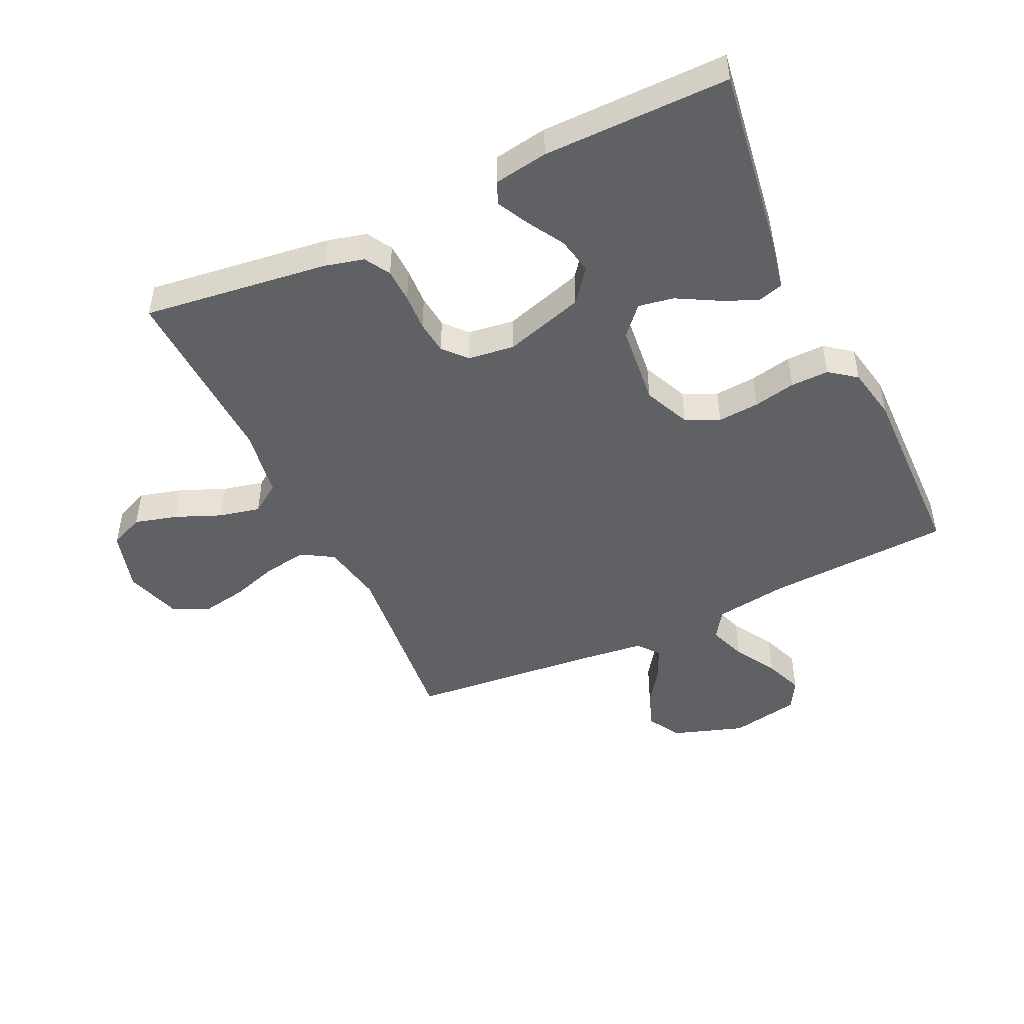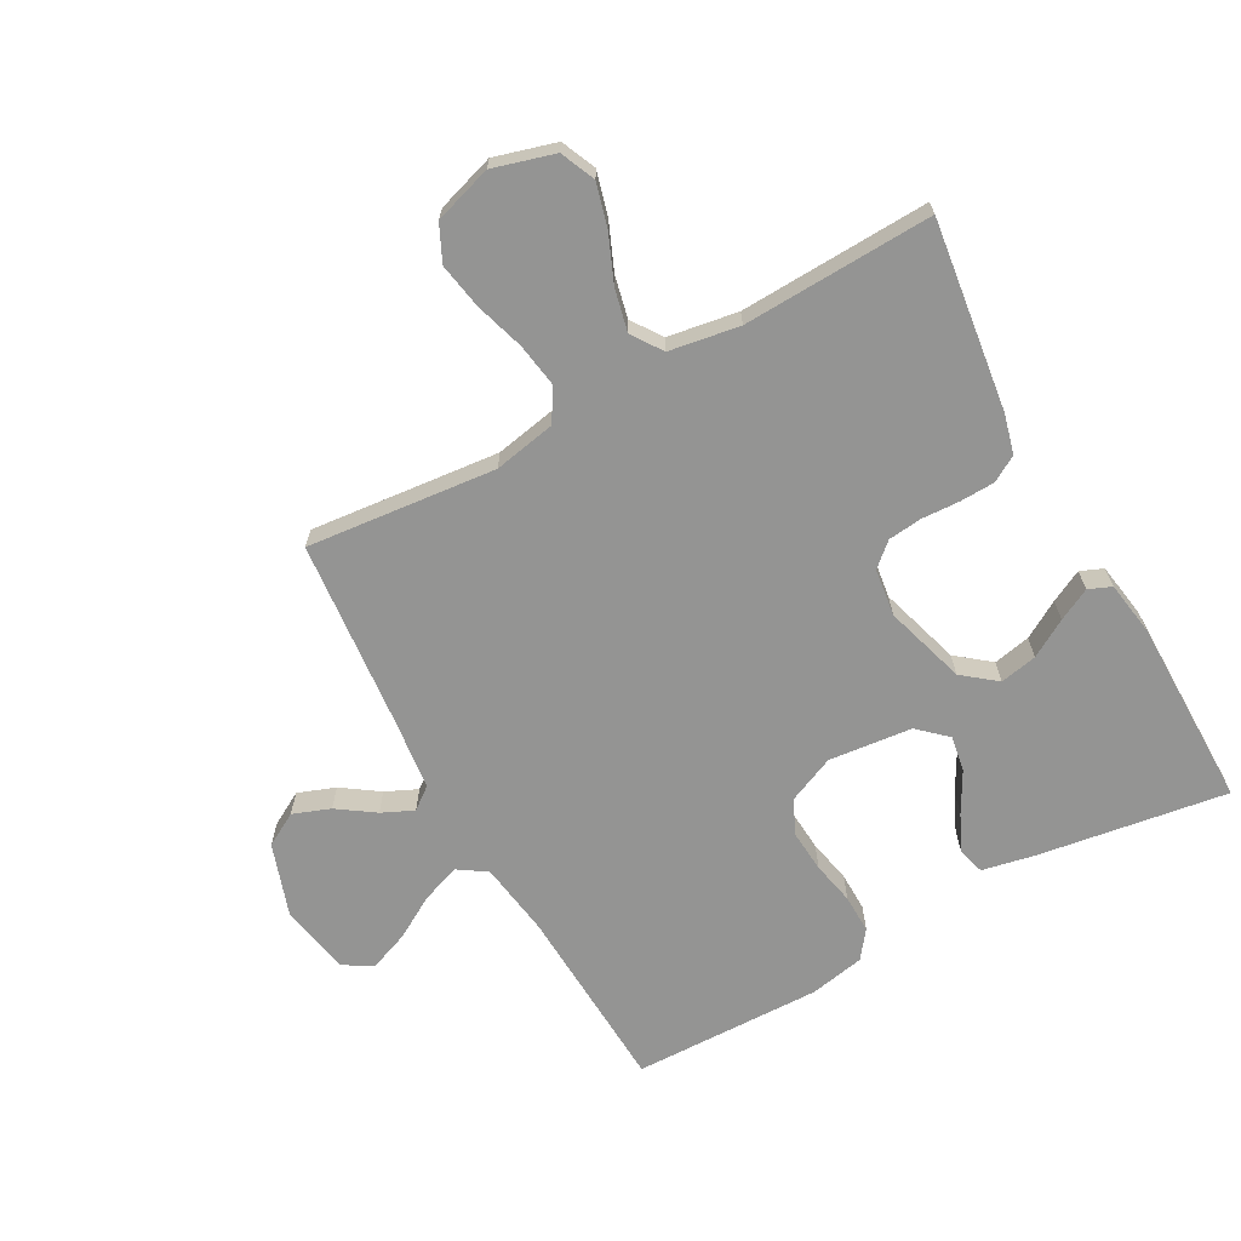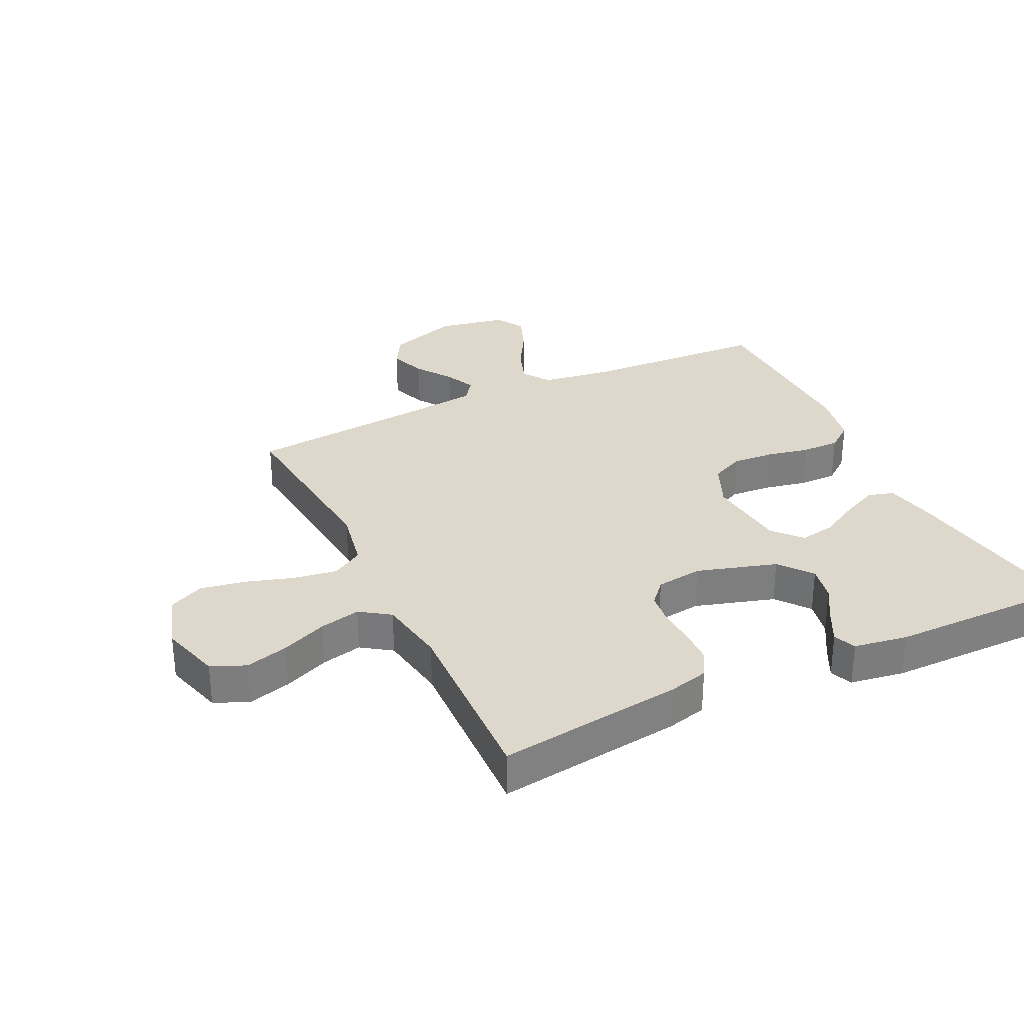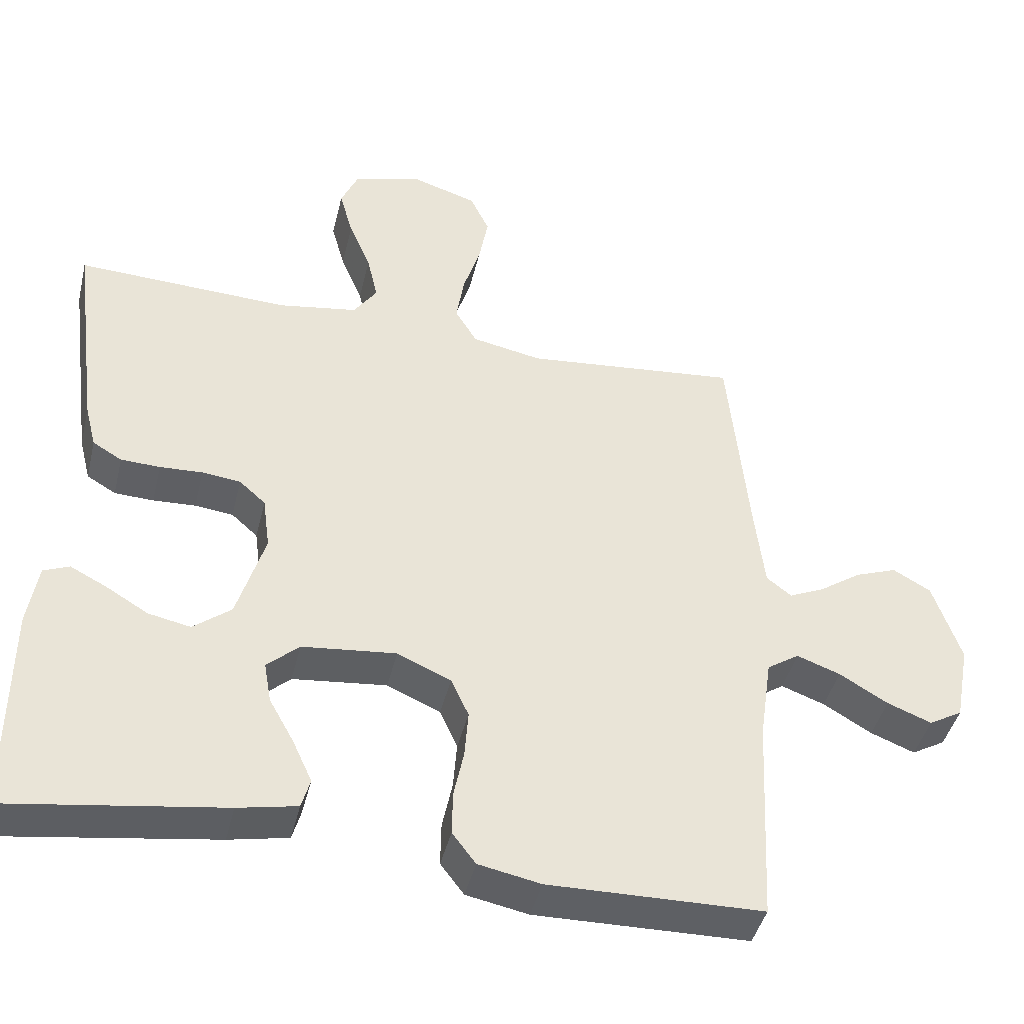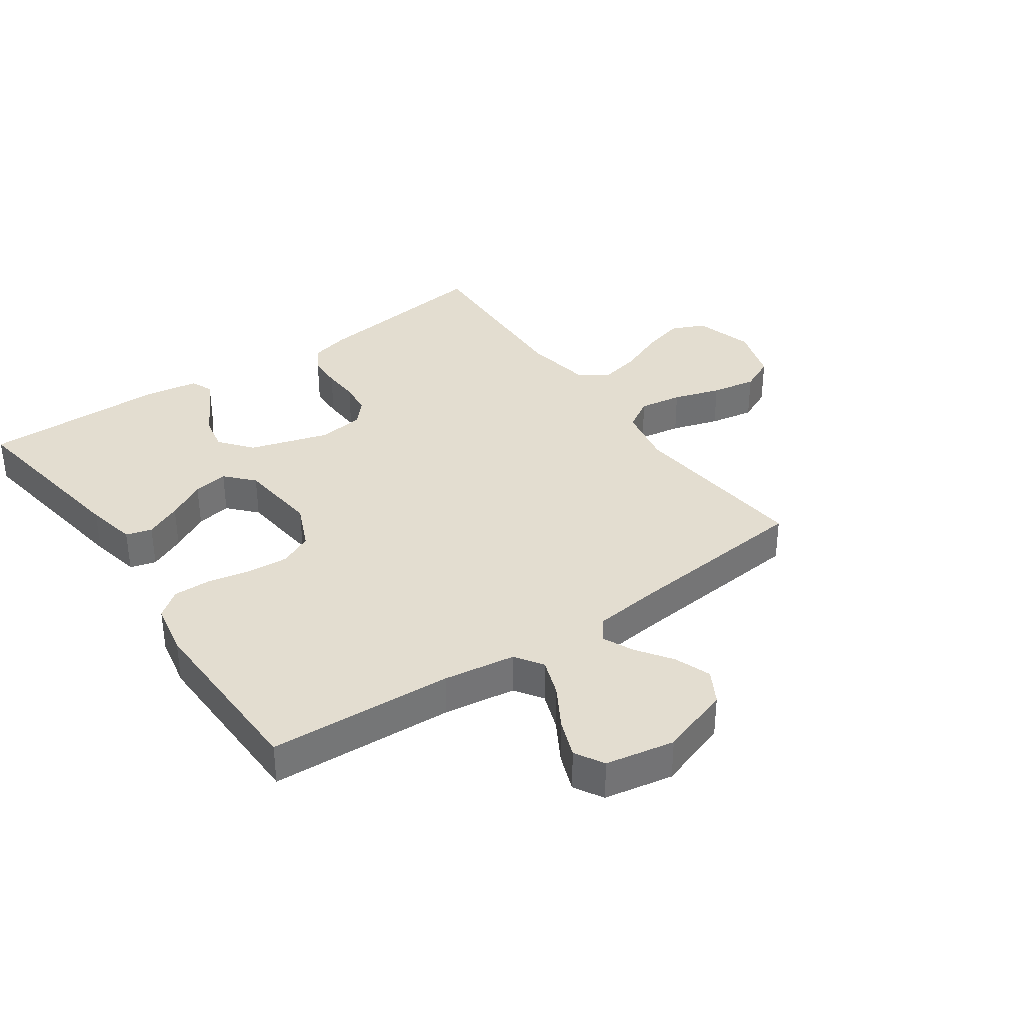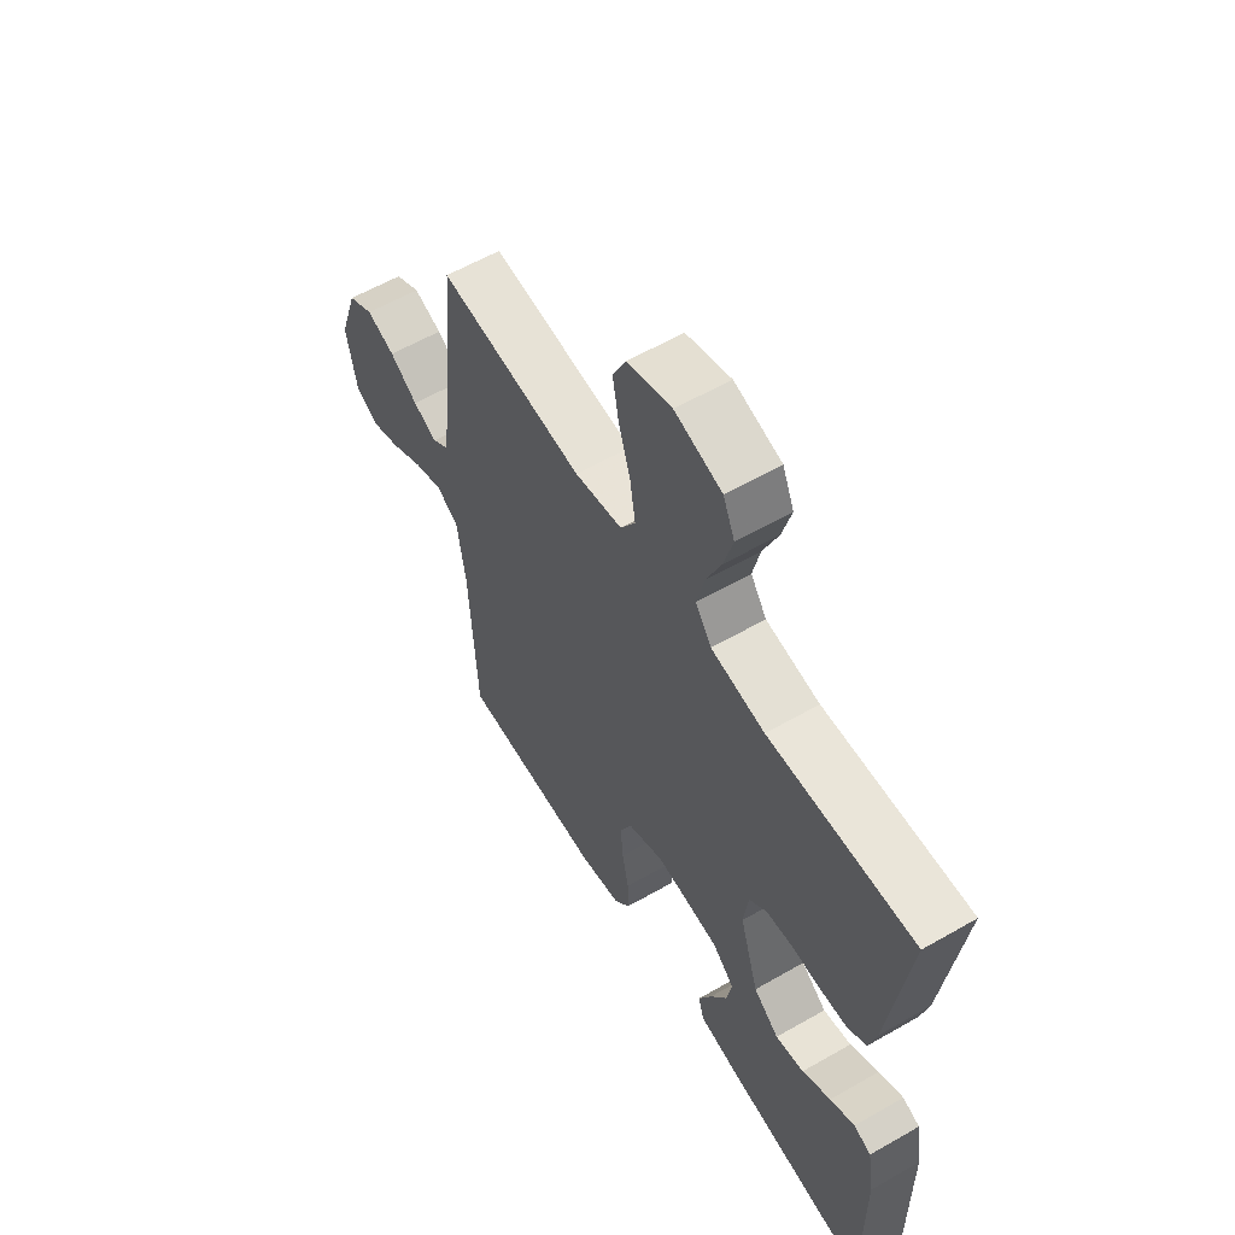
<metadata>
{"format":"obj","ext":"obj","renderer":"f3d","projection":"perspective","resolution":1024,"background":"white","views":[{"elev":-47.8,"azim":115.3,"up":"+Y"},{"elev":-67.0,"azim":28.9,"up":"+Y"},{"elev":31.1,"azim":64.3,"up":"+Y"},{"elev":-43.3,"azim":166.5,"up":"+Z"},{"elev":35.6,"azim":-125.0,"up":"+Y"},{"elev":59.1,"azim":59.4,"up":"+Z"}]}
</metadata>
<code>
v 0.5 0.07 -0.5
v 0.2 0.07 -0.455
v 0.117 0.07 -0.438
v 0.105 0.07 -0.396
v 0.132 0.07 -0.337
v 0.167 0.07 -0.274
v 0.177 0.07 -0.217
v 0.132 0.07 -0.176
v 0 0.07 -0.162
v -0.075 0.07 -0.195
v -0.1 0.07 -0.249
v -0.095 0.07 -0.316
v -0.081 0.07 -0.384
v -0.08 0.07 -0.446
v -0.113 0.07 -0.489
v -0.2 0.07 -0.506
v -0.5 0.07 -0.5
v -0.515 0.07 -0.2
v -0.532 0.07 -0.083
v -0.577 0.07 -0.053
v -0.638 0.07 -0.075
v -0.706 0.07 -0.115
v -0.768 0.07 -0.139
v -0.815 0.07 -0.112
v -0.836 0.07 0
v -0.797 0.07 0.116
v -0.744 0.07 0.146
v -0.685 0.07 0.124
v -0.627 0.07 0.084
v -0.577 0.07 0.061
v -0.542 0.07 0.088
v -0.529 0.07 0.2
v -0.5 0.07 0.5
v -0.2 0.07 0.47
v -0.102 0.07 0.489
v -0.071 0.07 0.54
v -0.082 0.07 0.61
v -0.106 0.07 0.687
v -0.119 0.07 0.76
v -0.092 0.07 0.817
v 0 0.07 0.846
v 0.097 0.07 0.818
v 0.121 0.07 0.763
v 0.102 0.07 0.694
v 0.071 0.07 0.62
v 0.056 0.07 0.554
v 0.089 0.07 0.506
v 0.2 0.07 0.488
v 0.5 0.07 0.5
v 0.461 0.07 0.2
v 0.445 0.07 0.137
v 0.404 0.07 0.113
v 0.349 0.07 0.111
v 0.289 0.07 0.114
v 0.235 0.07 0.108
v 0.198 0.07 0.075
v 0.188 0.07 0
v 0.227 0.07 -0.129
v 0.28 0.07 -0.171
v 0.339 0.07 -0.159
v 0.398 0.07 -0.124
v 0.449 0.07 -0.098
v 0.485 0.07 -0.113
v 0.499 0.07 -0.2
v 0.5 0 -0.5
v 0.2 0 -0.455
v 0.117 0 -0.438
v 0.105 0 -0.396
v 0.132 0 -0.337
v 0.167 0 -0.274
v 0.177 0 -0.217
v 0.132 0 -0.176
v 0 0 -0.162
v -0.075 0 -0.195
v -0.1 0 -0.249
v -0.095 0 -0.316
v -0.081 0 -0.384
v -0.08 0 -0.446
v -0.113 0 -0.489
v -0.2 0 -0.506
v -0.5 0 -0.5
v -0.515 0 -0.2
v -0.532 0 -0.083
v -0.577 0 -0.053
v -0.638 0 -0.075
v -0.706 0 -0.115
v -0.768 0 -0.139
v -0.815 0 -0.112
v -0.836 0 0
v -0.797 0 0.116
v -0.744 0 0.146
v -0.685 0 0.124
v -0.627 0 0.084
v -0.577 0 0.061
v -0.542 0 0.088
v -0.529 0 0.2
v -0.5 0 0.5
v -0.2 0 0.47
v -0.102 0 0.489
v -0.071 0 0.54
v -0.082 0 0.61
v -0.106 0 0.687
v -0.119 0 0.76
v -0.092 0 0.817
v 0 0 0.846
v 0.097 0 0.818
v 0.121 0 0.763
v 0.102 0 0.694
v 0.071 0 0.62
v 0.056 0 0.554
v 0.089 0 0.506
v 0.2 0 0.488
v 0.5 0 0.5
v 0.461 0 0.2
v 0.445 0 0.137
v 0.404 0 0.113
v 0.349 0 0.111
v 0.289 0 0.114
v 0.235 0 0.108
v 0.198 0 0.075
v 0.188 0 0
v 0.227 0 -0.129
v 0.28 0 -0.171
v 0.339 0 -0.159
v 0.398 0 -0.124
v 0.449 0 -0.098
v 0.485 0 -0.113
v 0.499 0 -0.2
f 60 61 62 63
f 60 63 64 1
f 51 52 53 54
f 51 54 55
f 48 49 50 51
f 47 48 51 55
f 46 47 55 56
f 42 43 44 45
f 42 45 46
f 41 42 46
f 40 41 46
f 37 38 39 40
f 36 37 40 46
f 35 36 46 56
f 32 33 34
f 31 32 34 35
f 26 27 28 29
f 26 29 30
f 25 26 30
f 24 25 30
f 21 22 23 24
f 20 21 24 30
f 19 20 30 31
f 15 16 17 18
f 12 13 14 15
f 11 12 15 18
f 10 11 18 19
f 3 4 5 6
f 1 2 3 6
f 59 60 1 6
f 58 59 6 7
f 57 58 7 8
f 56 57 8 9
f 19 31 35 56
f 9 10 19 56
f 127 126 125 124
f 65 128 127 124
f 118 117 116 115
f 119 118 115
f 115 114 113 112
f 119 115 112 111
f 120 119 111 110
f 109 108 107 106
f 110 109 106
f 110 106 105
f 110 105 104
f 104 103 102 101
f 110 104 101 100
f 120 110 100 99
f 98 97 96
f 99 98 96 95
f 93 92 91 90
f 94 93 90
f 94 90 89
f 94 89 88
f 88 87 86 85
f 94 88 85 84
f 95 94 84 83
f 82 81 80 79
f 79 78 77 76
f 82 79 76 75
f 83 82 75 74
f 70 69 68 67
f 70 67 66 65
f 70 65 124 123
f 71 70 123 122
f 72 71 122 121
f 73 72 121 120
f 120 99 95 83
f 120 83 74 73
f 1 65 66 2
f 2 66 67 3
f 3 67 68 4
f 4 68 69 5
f 5 69 70 6
f 6 70 71 7
f 7 71 72 8
f 8 72 73 9
f 9 73 74 10
f 10 74 75 11
f 11 75 76 12
f 12 76 77 13
f 13 77 78 14
f 14 78 79 15
f 15 79 80 16
f 16 80 81 17
f 17 81 82 18
f 18 82 83 19
f 19 83 84 20
f 20 84 85 21
f 21 85 86 22
f 22 86 87 23
f 23 87 88 24
f 24 88 89 25
f 25 89 90 26
f 26 90 91 27
f 27 91 92 28
f 28 92 93 29
f 29 93 94 30
f 30 94 95 31
f 31 95 96 32
f 32 96 97 33
f 33 97 98 34
f 34 98 99 35
f 35 99 100 36
f 36 100 101 37
f 37 101 102 38
f 38 102 103 39
f 39 103 104 40
f 40 104 105 41
f 41 105 106 42
f 42 106 107 43
f 43 107 108 44
f 44 108 109 45
f 45 109 110 46
f 46 110 111 47
f 47 111 112 48
f 48 112 113 49
f 49 113 114 50
f 50 114 115 51
f 51 115 116 52
f 52 116 117 53
f 53 117 118 54
f 54 118 119 55
f 55 119 120 56
f 56 120 121 57
f 57 121 122 58
f 58 122 123 59
f 59 123 124 60
f 60 124 125 61
f 61 125 126 62
f 62 126 127 63
f 63 127 128 64
f 64 128 65 1

</code>
